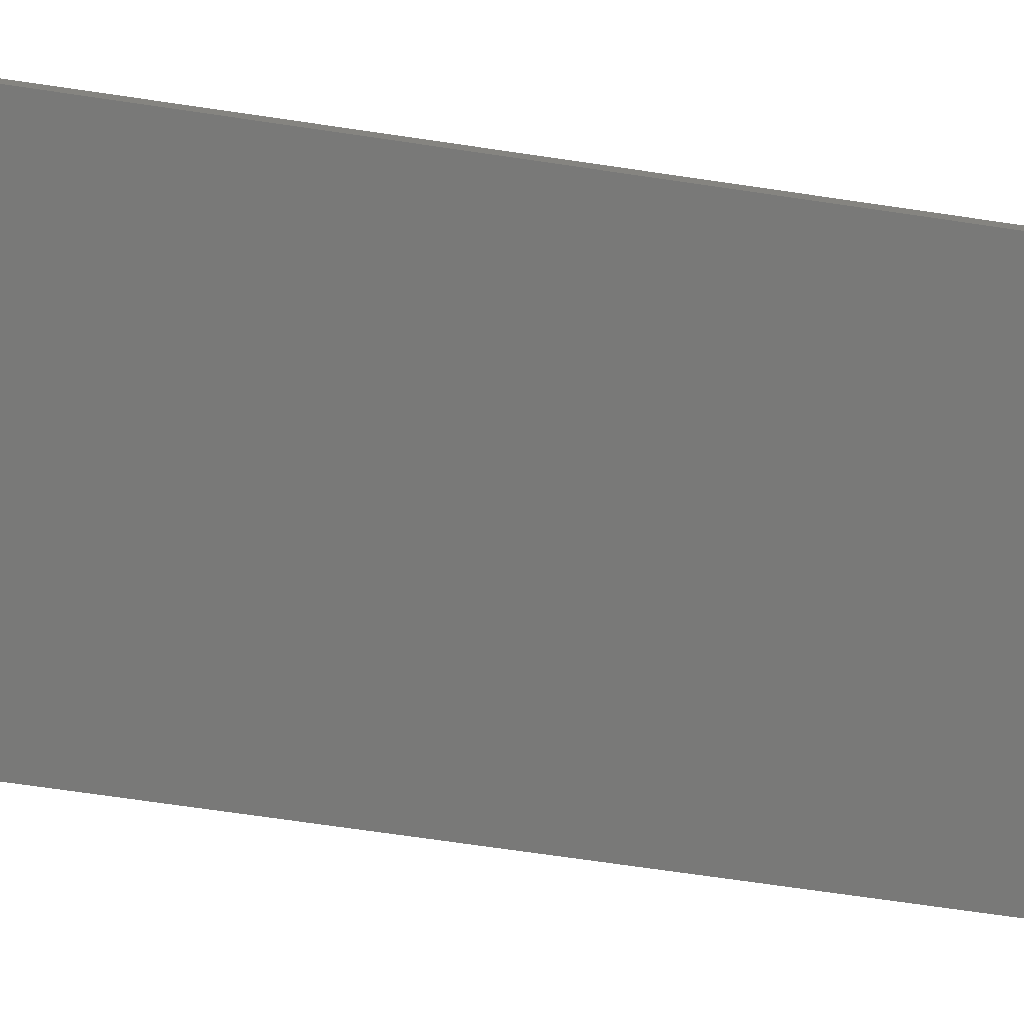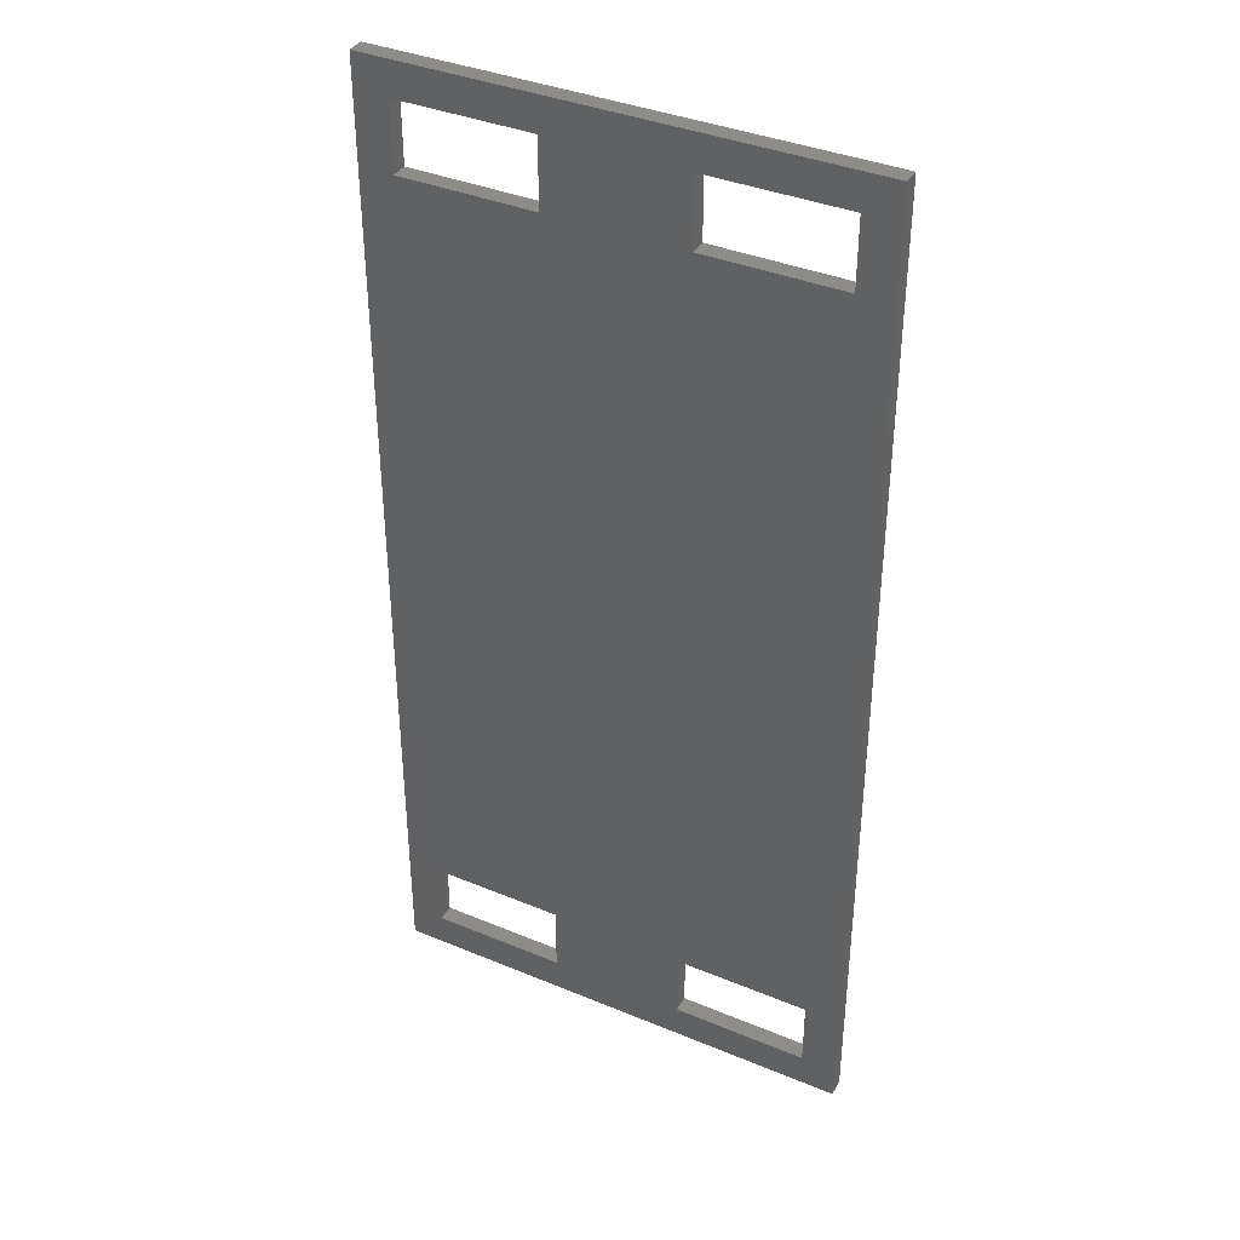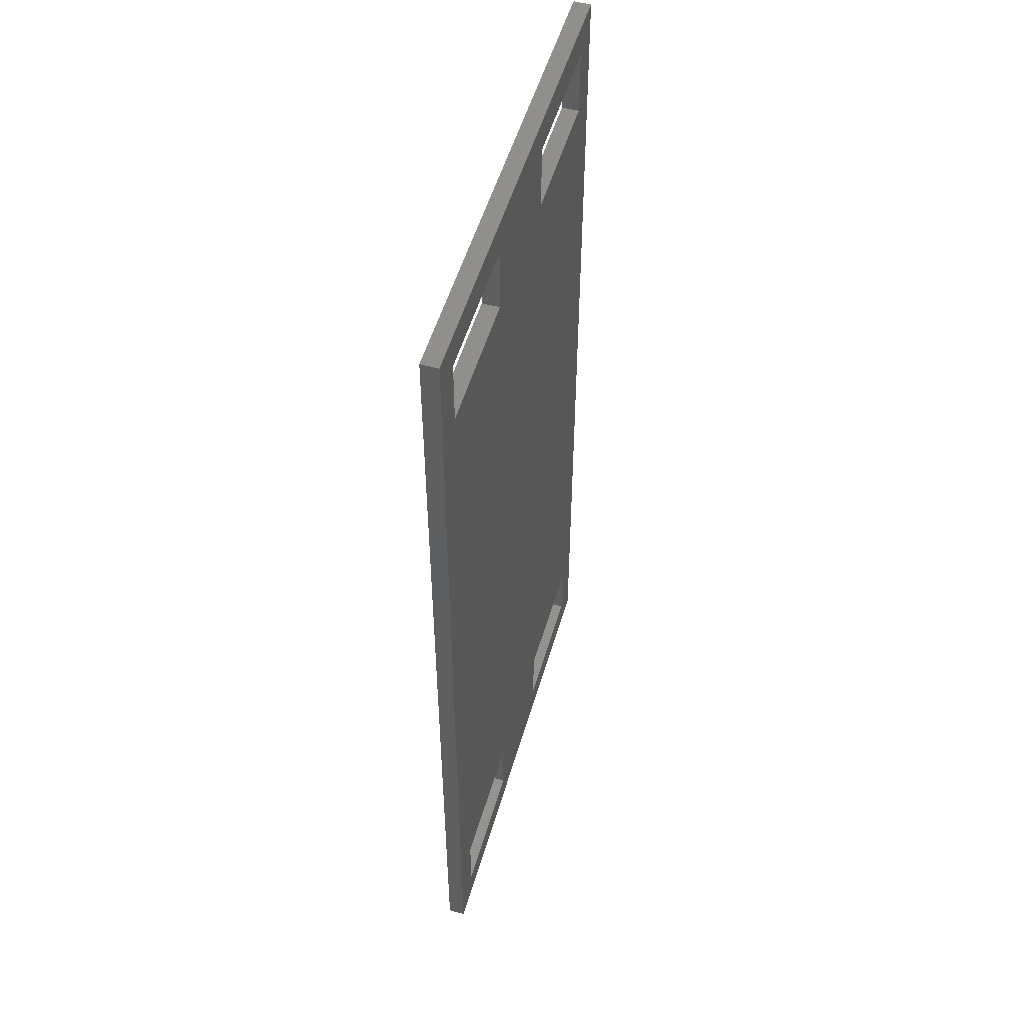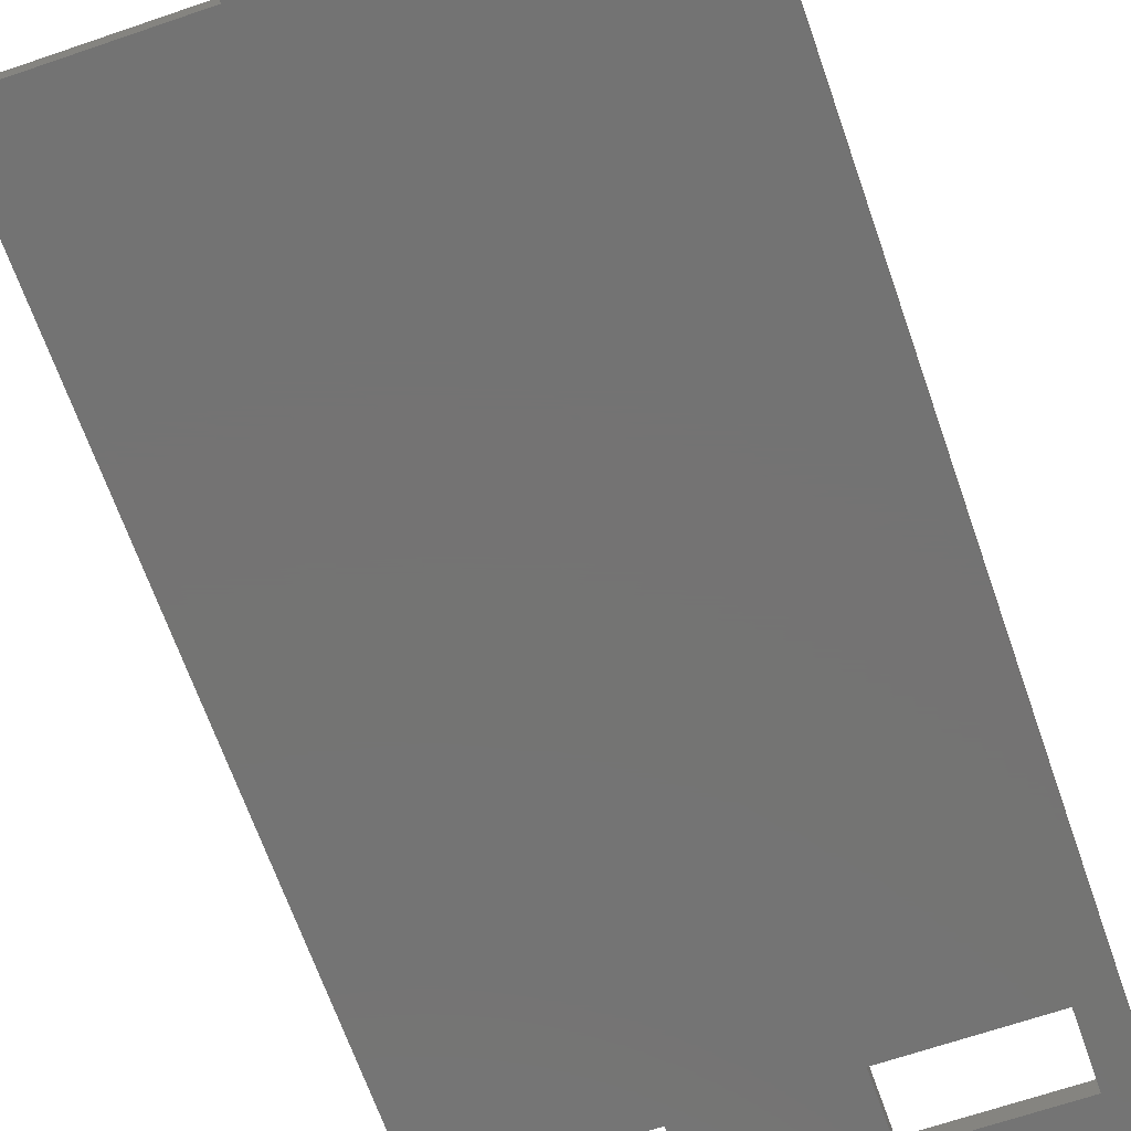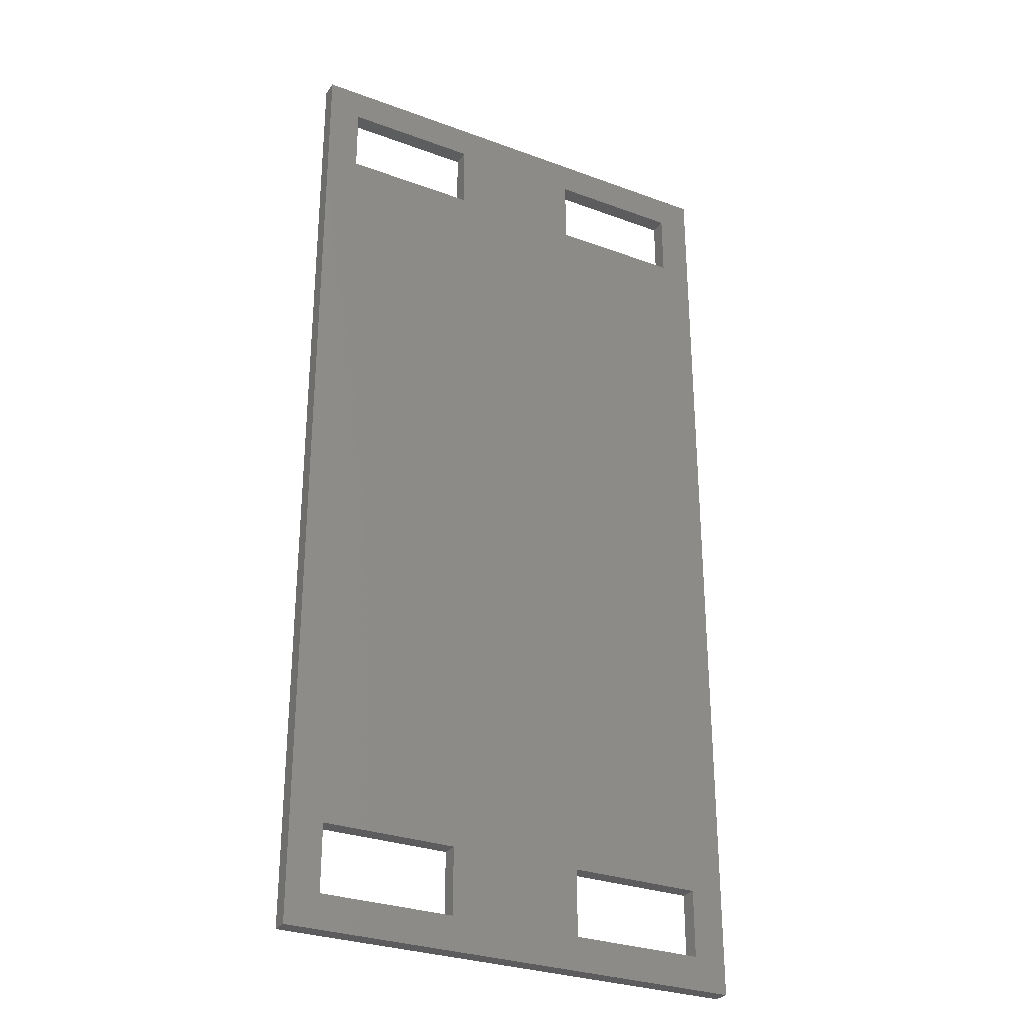
<metadata>
{"format":"stl","ext":"stl","renderer":"f3d","projection":"perspective","resolution":1024,"background":"white","views":[{"elev":-71.8,"azim":-98.3,"up":"+Y"},{"elev":38.0,"azim":-152.2,"up":"+Z"},{"elev":52.7,"azim":-73.8,"up":"+Z"},{"elev":-65.8,"azim":19.1,"up":"+Y"},{"elev":-29.6,"azim":151.5,"up":"+Z"}]}
</metadata>
<code>
# stl→obj: 40 verts, 92 faces
v -70 2.5 145
v -70 2.5 -145
v -70 -2.5 145
v -70 -2.5 -145
v 70 2.5 145
v 70 -2.5 145
v 70 2.5 -145
v 70 -2.5 -145
v -20 2.5 135
v -60 2.5 135
v -60 2.5 115
v 20 2.5 -115
v 60 2.5 -115
v -20 2.5 115
v -60 2.5 -115
v -60 2.5 -135
v -20 2.5 -135
v 60 2.5 115
v 60 2.5 135
v 20 2.5 135
v -20 2.5 -115
v 20 2.5 -135
v 60 2.5 -135
v 20 2.5 115
v -60 -2.5 -115
v 20 -2.5 -135
v 60 -2.5 -135
v -20 -2.5 -115
v -60 -2.5 115
v -20 -2.5 135
v 60 -2.5 115
v 60 -2.5 135
v -60 -2.5 135
v 60 -2.5 -115
v 20 -2.5 115
v 20 -2.5 135
v -20 -2.5 115
v 20 -2.5 -115
v -20 -2.5 -135
v -60 -2.5 -135
f 1 2 3
f 3 2 4
f 5 1 6
f 6 1 3
f 7 5 8
f 8 5 6
f 2 7 4
f 4 7 8
f 9 10 1
f 1 10 11
f 12 11 13
f 13 11 14
f 15 16 2
f 2 16 17
f 2 17 7
f 18 19 5
f 5 19 20
f 2 1 15
f 15 1 11
f 15 11 21
f 21 11 12
f 21 12 17
f 17 12 22
f 17 22 7
f 7 22 23
f 7 23 13
f 5 7 18
f 18 7 13
f 18 13 24
f 24 13 14
f 24 14 20
f 20 14 9
f 20 9 5
f 5 9 1
f 25 3 4
f 4 8 26
f 26 8 27
f 25 28 29
f 30 6 3
f 8 6 31
f 31 6 32
f 25 29 3
f 3 29 33
f 3 33 30
f 27 8 34
f 34 8 31
f 34 31 35
f 32 6 36
f 36 6 30
f 36 30 35
f 35 30 37
f 35 37 34
f 34 37 29
f 34 29 38
f 38 29 28
f 38 28 26
f 26 28 39
f 26 39 4
f 4 39 40
f 4 40 25
f 32 19 31
f 31 19 18
f 36 20 32
f 32 20 19
f 35 24 36
f 36 24 20
f 31 18 35
f 35 18 24
f 26 22 38
f 38 22 12
f 27 23 26
f 26 23 22
f 34 13 27
f 27 13 23
f 38 12 34
f 34 12 13
f 28 21 39
f 39 21 17
f 25 15 28
f 28 15 21
f 40 16 25
f 25 16 15
f 39 17 40
f 40 17 16
f 30 9 37
f 37 9 14
f 33 10 30
f 30 10 9
f 29 11 33
f 33 11 10
f 37 14 29
f 29 14 11

</code>
